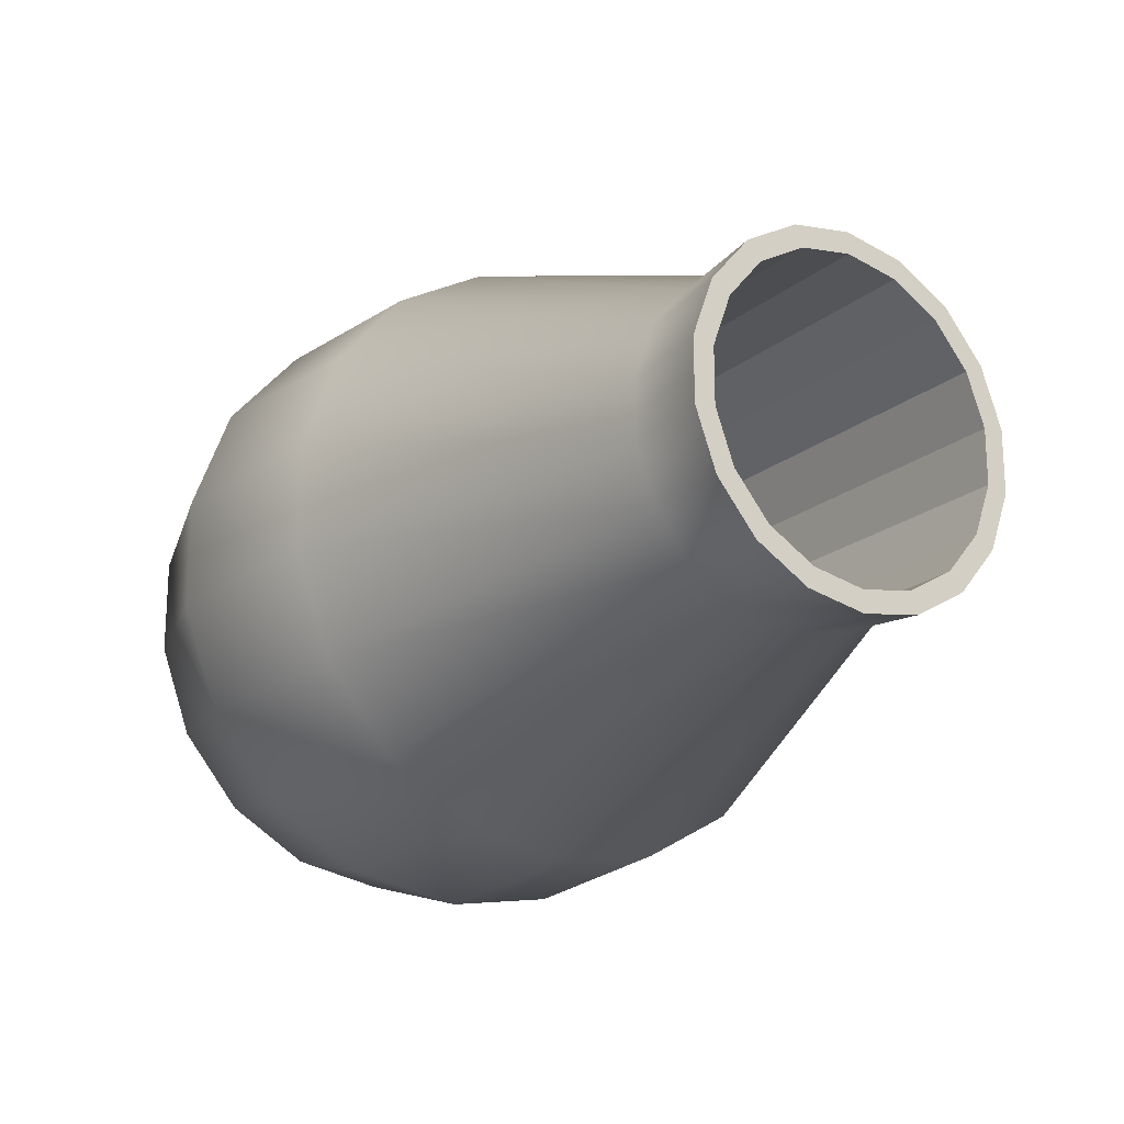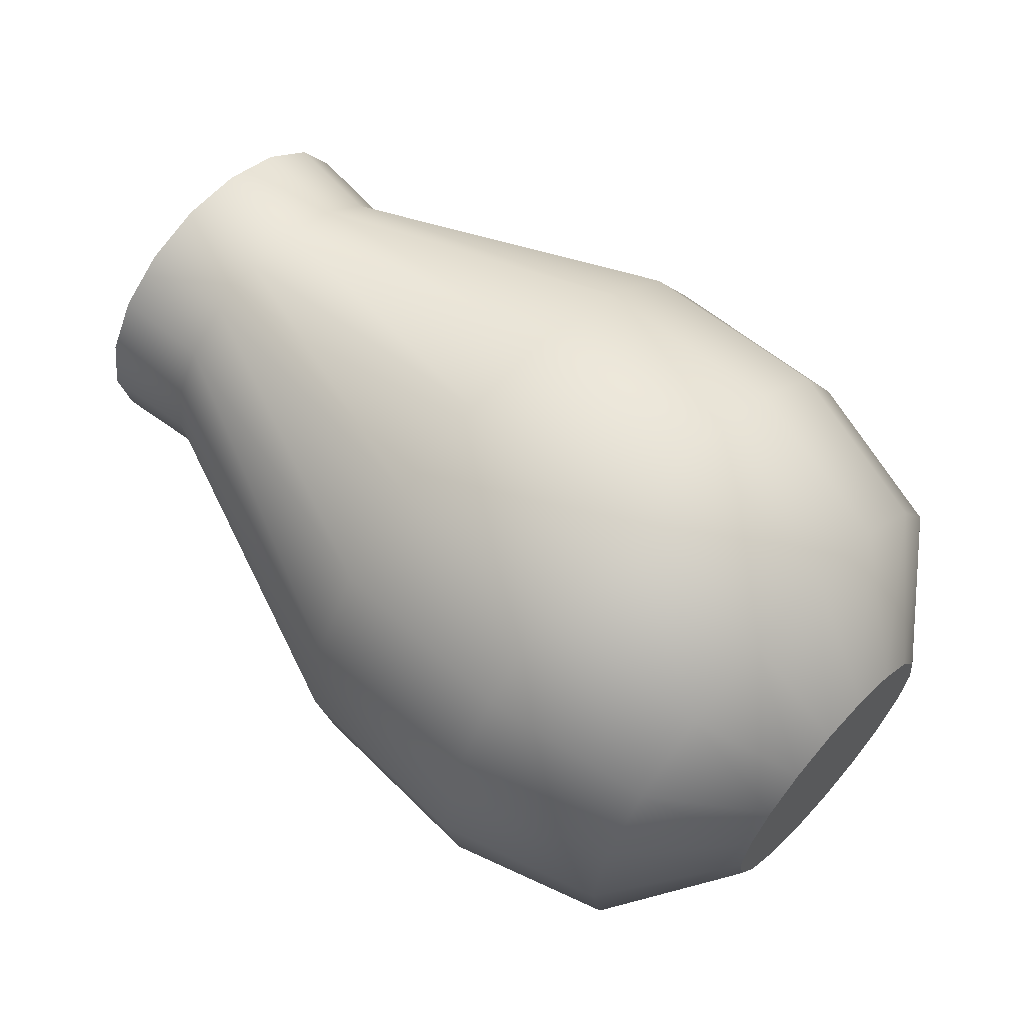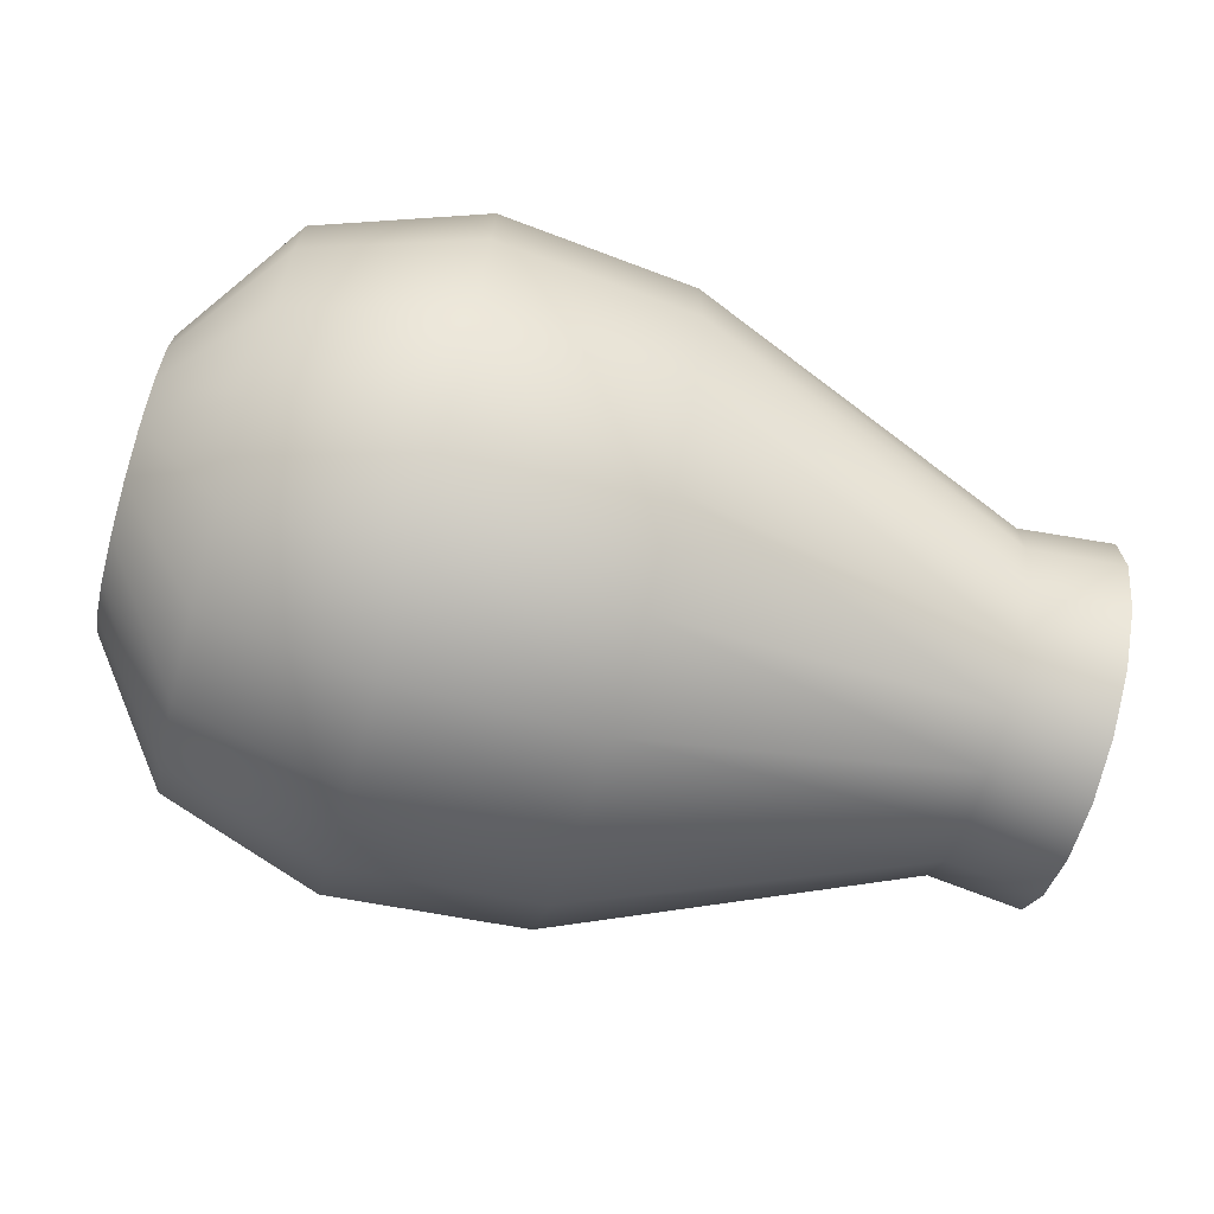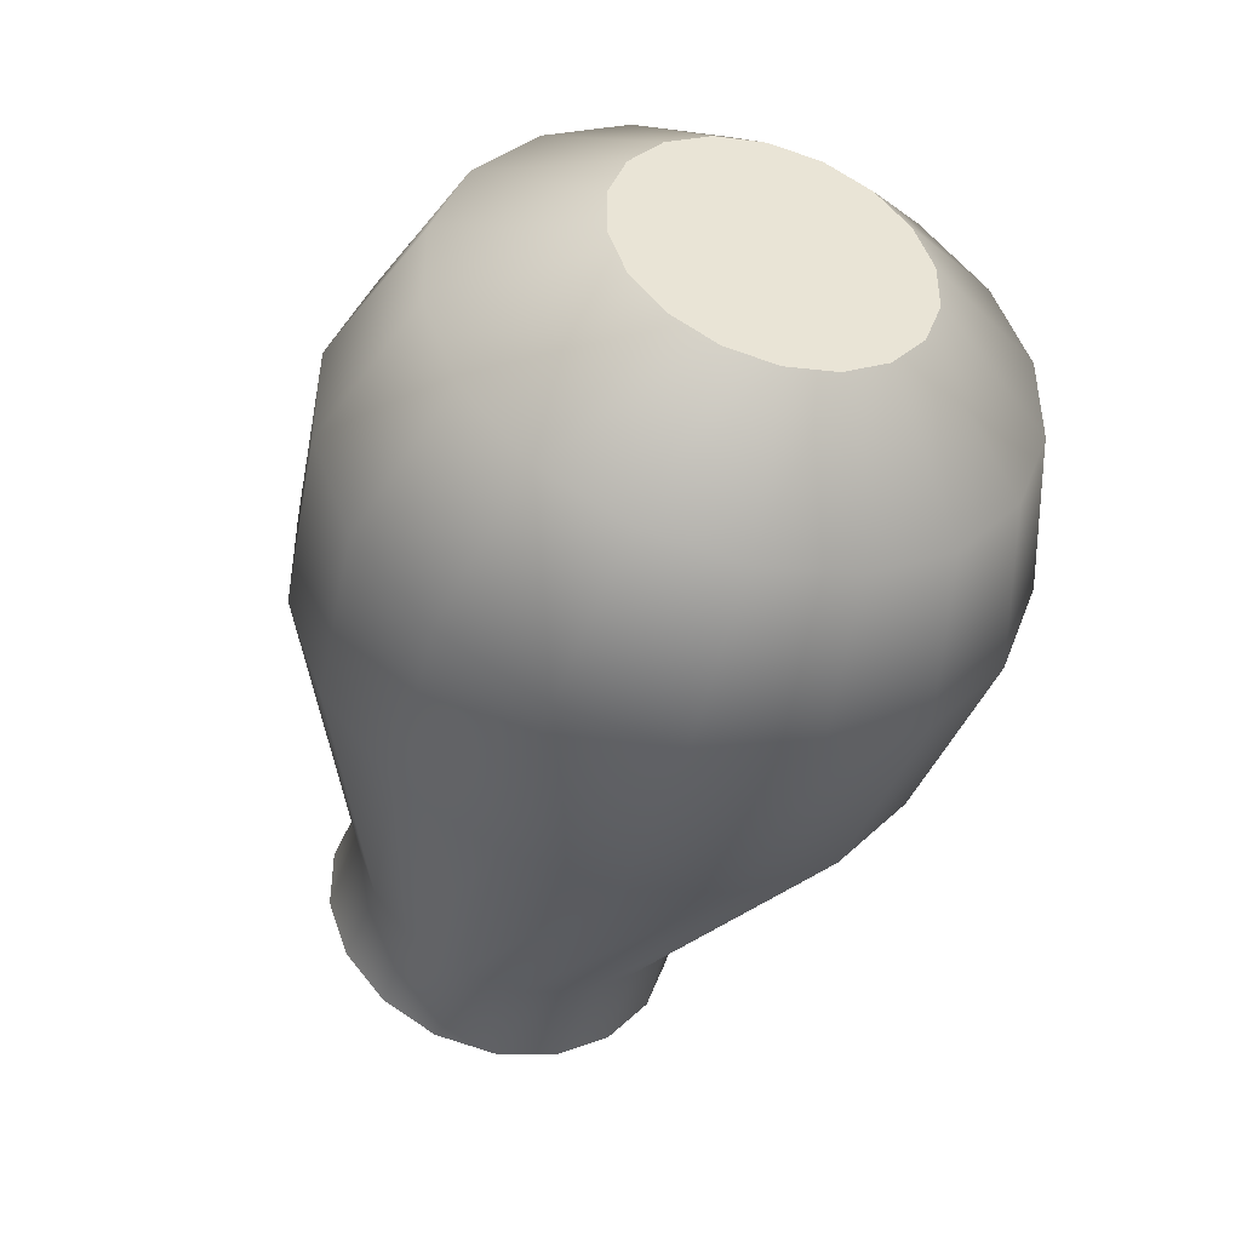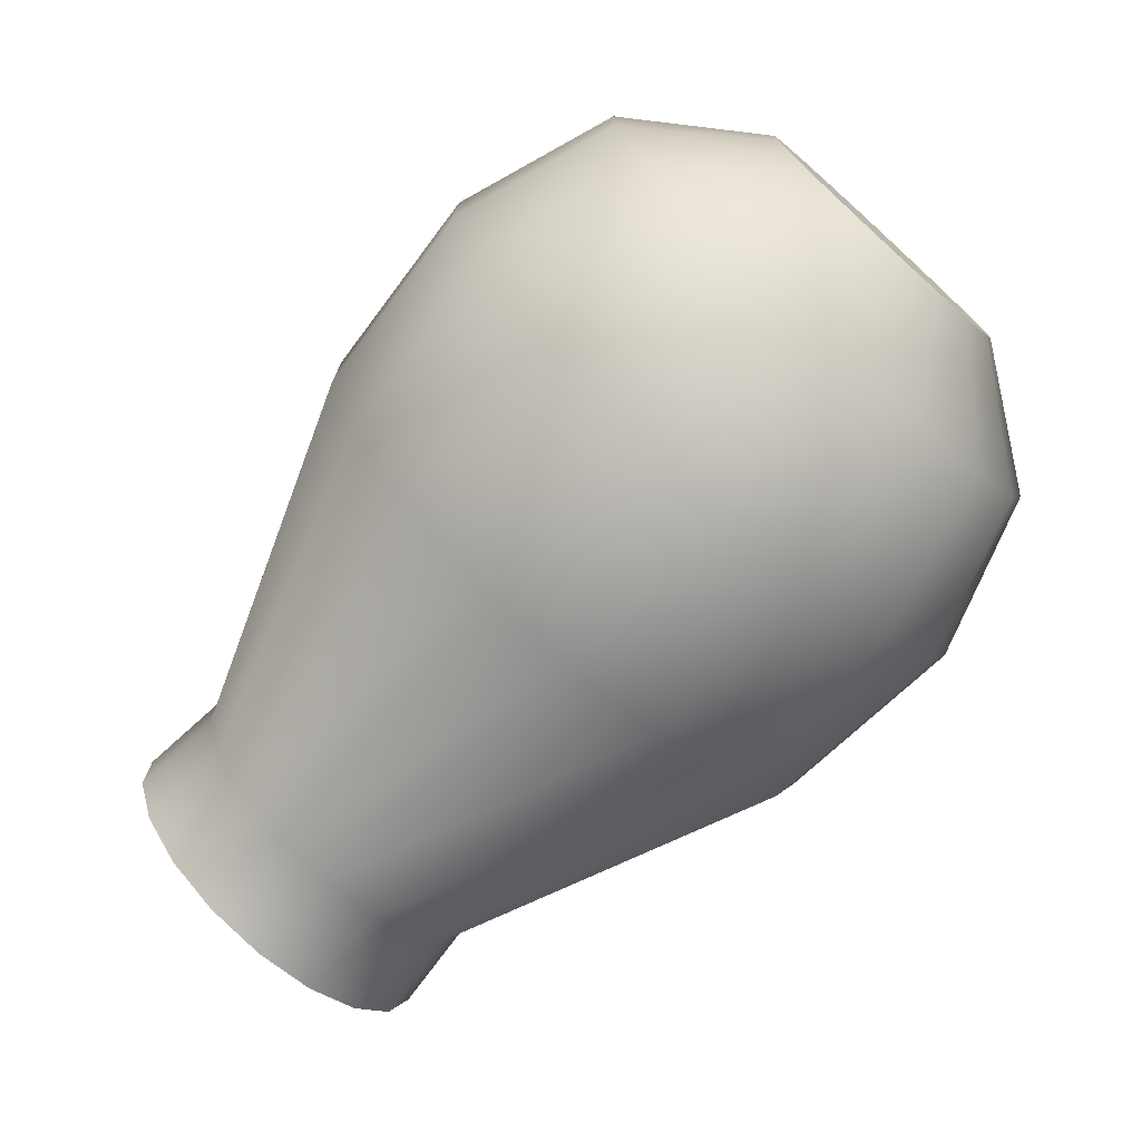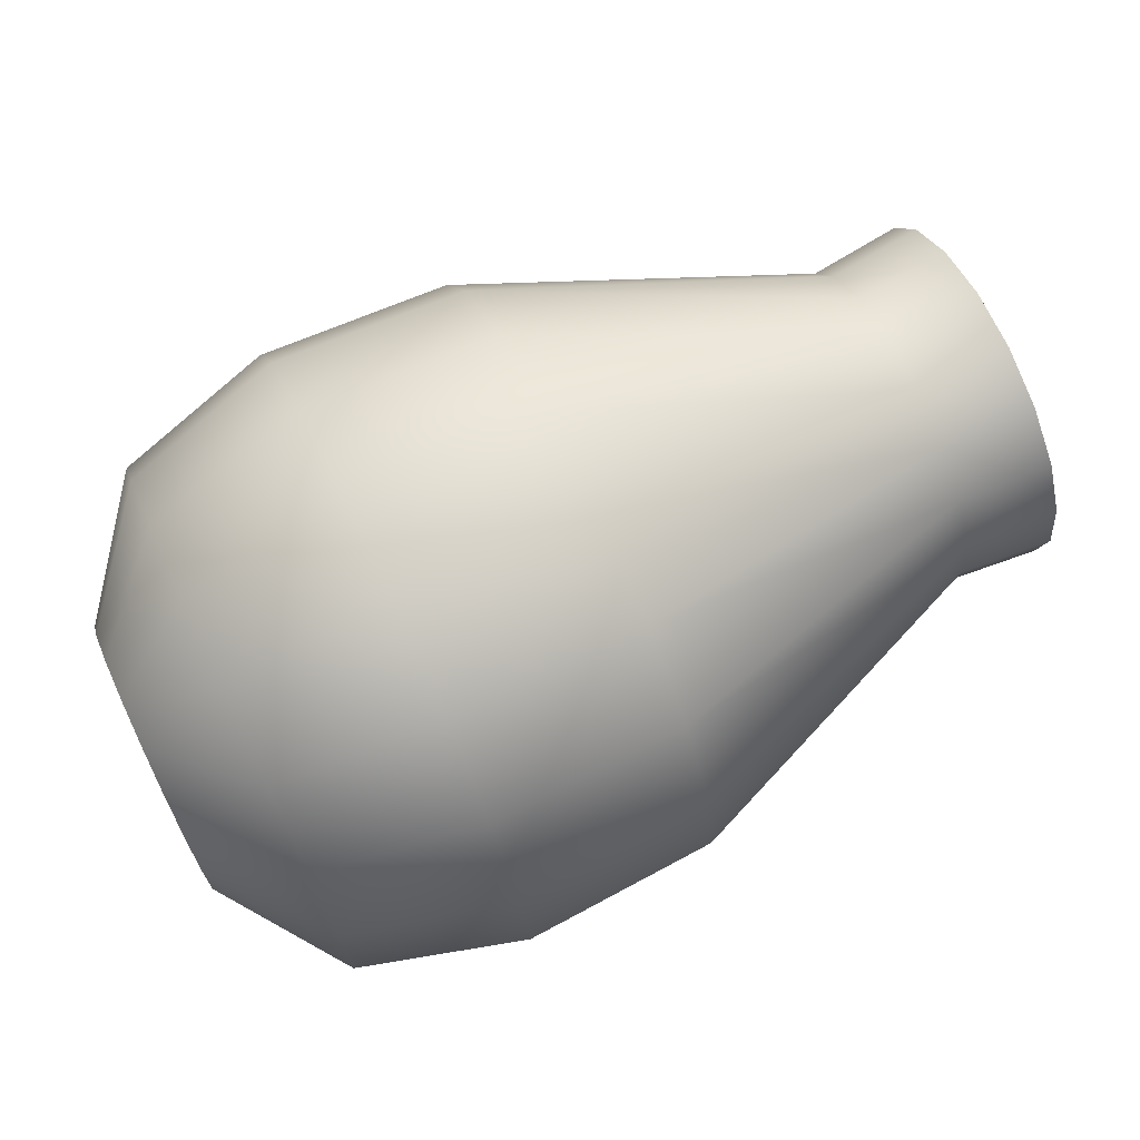
<metadata>
{"format":"obj","ext":"obj","renderer":"f3d","projection":"perspective","resolution":1024,"background":"white","views":[{"elev":-20.0,"azim":55.2,"up":"+Y"},{"elev":63.4,"azim":-137.7,"up":"+Z"},{"elev":-69.8,"azim":-15.5,"up":"+Y"},{"elev":-43.6,"azim":-106.0,"up":"+Y"},{"elev":-74.4,"azim":-132.0,"up":"+Y"},{"elev":72.1,"azim":-25.6,"up":"+Z"}]}
</metadata>
<code>
v  -46.46 -19.81 16.62
v  -46.46 -12.93 22.4
v  -46.46 -4.491 25.47
v  -46.46 -25.86 0
v  -46.46 4.491 25.47
v  -46.46 12.93 22.4
v  -46.46 24.3 8.845
v  -46.46 19.81 16.62
v  -46.46 25.86 -0
v  -46.46 24.3 -8.845
v  -46.46 12.93 -22.4
v  -46.46 19.81 -16.62
v  -46.46 4.491 -25.47
v  -46.46 -4.491 -25.47
v  -46.46 -19.81 -16.62
v  -46.46 -12.93 -22.4
v  -46.46 -24.3 -8.845
v  -46.46 -24.3 8.846
v  -29.88 -46.18 -16.81
v  -29.88 -49.15 -0
v  -29.88 -37.65 -31.59
v  -29.88 -24.57 -42.56
v  -29.88 -8.534 -48.4
v  -29.88 8.534 -48.4
v  -29.88 24.57 -42.56
v  -29.88 37.65 -31.59
v  -29.88 46.18 -16.81
v  -29.88 49.15 -0
v  -29.88 46.18 16.81
v  -29.88 37.65 31.59
v  -29.88 24.57 42.56
v  -29.88 8.534 48.4
v  -29.88 -8.534 48.4
v  -29.88 -24.57 42.56
v  -29.88 -37.65 31.59
v  -29.88 -46.18 16.81
v  -0.1205 -54.31 -20.32
v  -0.1205 -57.79 -0
v  -0.1205 -44.27 -38.18
v  -0.1205 -28.9 -51.44
v  -0.1205 -10.04 -58.49
v  -0.1205 10.04 -58.49
v  -0.1205 28.9 -51.44
v  -0.1205 44.27 -38.18
v  -0.1205 54.31 -20.32
v  -0.1205 57.79 -0
v  -0.1205 54.31 20.31
v  -0.1205 44.27 38.18
v  -0.1205 28.9 51.44
v  -0.1205 10.04 58.49
v  -0.1205 -10.04 58.49
v  -0.1205 -28.9 51.44
v  -0.1205 -44.27 38.18
v  -0.1205 -54.31 20.32
v  35.74 -52.81 -19.22
v  35.74 -56.2 0
v  35.74 -43.05 -36.12
v  35.74 -28.1 -48.67
v  35.74 -9.758 -55.34
v  35.74 9.758 -55.34
v  35.74 28.1 -48.67
v  35.74 43.05 -36.12
v  35.74 52.81 -19.22
v  35.74 56.2 -0
v  35.74 52.81 19.22
v  35.74 43.05 36.12
v  35.74 28.1 48.67
v  35.74 9.758 55.34
v  35.74 -9.758 55.34
v  35.74 -28.1 48.67
v  35.74 -43.05 36.12
v  35.74 -52.81 19.22
v  99.38 -29.23 -10.64
v  99.38 -31.11 0
v  99.38 -23.83 -20
v  99.38 -15.55 -26.94
v  99.38 -5.402 -30.64
v  99.38 5.402 -30.64
v  99.38 15.55 -26.94
v  99.38 23.83 -20
v  99.38 29.23 -10.64
v  99.38 31.11 -0
v  99.38 29.23 10.64
v  99.38 23.83 20
v  99.38 15.55 26.94
v  99.38 5.402 30.64
v  99.38 -5.402 30.64
v  99.38 -15.55 26.94
v  99.38 -23.83 20
v  99.38 -29.23 10.64
v  116.8 -30.89 -11.24
v  116.8 -32.87 0
v  116.8 -25.18 -21.13
v  116.8 -16.44 -28.47
v  116.8 -5.708 -32.37
v  116.8 5.708 -32.37
v  116.8 16.44 -28.47
v  116.8 25.18 -21.13
v  116.8 30.89 -11.24
v  116.8 32.87 -0
v  116.8 30.89 11.24
v  116.8 25.18 21.13
v  116.8 16.44 28.47
v  116.8 5.708 32.37
v  116.8 -5.708 32.37
v  116.8 -16.44 28.47
v  116.8 -25.18 21.13
v  116.8 -30.89 11.24
v  16.78 -28.9 -0
v  16.78 -27.16 -9.884
v  16.78 -22.14 -18.58
v  16.78 -22.14 18.58
v  16.78 -14.45 -25.03
v  16.78 -5.018 -28.46
v  16.78 14.45 -25.03
v  16.78 5.018 -28.46
v  16.78 22.14 -18.58
v  16.78 27.16 -9.884
v  16.78 27.16 9.884
v  16.78 28.9 -0
v  16.78 22.14 18.58
v  16.78 14.45 25.03
v  16.78 -5.018 28.46
v  16.78 5.018 28.46
v  16.78 -14.45 25.03
v  16.78 -27.16 9.884
v  116.8 -27.16 -9.884
v  116.8 -28.9 -0
v  116.8 -22.14 -18.58
v  116.8 -14.45 -25.03
v  116.8 -5.018 -28.46
v  116.8 5.018 -28.46
v  116.8 14.45 -25.03
v  116.8 22.14 -18.58
v  116.8 27.16 -9.884
v  116.8 28.9 -0
v  116.8 27.16 9.884
v  116.8 22.14 18.58
v  116.8 14.45 25.03
v  116.8 5.018 28.46
v  116.8 -5.018 28.46
v  116.8 -14.45 25.03
v  116.8 -22.14 18.58
v  116.8 -27.16 9.884
g Cylinder001
f 1 2 3 4
f 3 5 6 7
f 6 8 7
f 7 9 10 11
f 10 12 11
f 11 13 14 15
f 14 16 15
f 7 11 15 3
f 15 17 4 3
f 18 1 4
f 4 17 19 20
f 17 15 21 19
f 15 16 22 21
f 16 14 23 22
f 14 13 24 23
f 13 11 25 24
f 11 12 26 25
f 12 10 27 26
f 10 9 28 27
f 9 7 29 28
f 7 8 30 29
f 8 6 31 30
f 6 5 32 31
f 5 3 33 32
f 3 2 34 33
f 2 1 35 34
f 1 18 36 35
f 18 4 20 36
f 20 19 37 38
f 19 21 39 37
f 21 22 40 39
f 22 23 41 40
f 23 24 42 41
f 24 25 43 42
f 25 26 44 43
f 26 27 45 44
f 27 28 46 45
f 28 29 47 46
f 29 30 48 47
f 30 31 49 48
f 31 32 50 49
f 32 33 51 50
f 33 34 52 51
f 34 35 53 52
f 35 36 54 53
f 36 20 38 54
f 38 37 55 56
f 37 39 57 55
f 39 40 58 57
f 40 41 59 58
f 41 42 60 59
f 42 43 61 60
f 43 44 62 61
f 44 45 63 62
f 45 46 64 63
f 46 47 65 64
f 47 48 66 65
f 48 49 67 66
f 49 50 68 67
f 50 51 69 68
f 51 52 70 69
f 52 53 71 70
f 53 54 72 71
f 54 38 56 72
f 56 55 73 74
f 55 57 75 73
f 57 58 76 75
f 58 59 77 76
f 59 60 78 77
f 60 61 79 78
f 61 62 80 79
f 62 63 81 80
f 63 64 82 81
f 64 65 83 82
f 65 66 84 83
f 66 67 85 84
f 67 68 86 85
f 68 69 87 86
f 69 70 88 87
f 70 71 89 88
f 71 72 90 89
f 72 56 74 90
f 74 73 91 92
f 73 75 93 91
f 75 76 94 93
f 76 77 95 94
f 77 78 96 95
f 78 79 97 96
f 79 80 98 97
f 80 81 99 98
f 81 82 100 99
f 82 83 101 100
f 83 84 102 101
f 84 85 103 102
f 85 86 104 103
f 86 87 105 104
f 87 88 106 105
f 88 89 107 106
f 89 90 108 107
f 90 74 92 108
f 109 110 111 112
f 111 113 114 115
f 114 116 115
f 115 117 118 119
f 118 120 119
f 119 121 122 123
f 122 124 123
f 115 119 123 111
f 123 125 112 111
f 126 109 112
f 92 91 127 128
f 91 93 129 127
f 93 94 130 129
f 94 95 131 130
f 95 96 132 131
f 96 97 133 132
f 97 98 134 133
f 98 99 135 134
f 99 100 136 135
f 100 101 137 136
f 101 102 138 137
f 102 103 139 138
f 103 104 140 139
f 104 105 141 140
f 105 106 142 141
f 106 107 143 142
f 107 108 144 143
f 108 92 128 144
f 128 127 110 109
f 127 129 111 110
f 129 130 113 111
f 130 131 114 113
f 131 132 116 114
f 132 133 115 116
f 133 134 117 115
f 134 135 118 117
f 135 136 120 118
f 136 137 119 120
f 137 138 121 119
f 138 139 122 121
f 139 140 124 122
f 140 141 123 124
f 141 142 125 123
f 142 143 112 125
f 143 144 126 112
f 144 128 109 126

</code>
